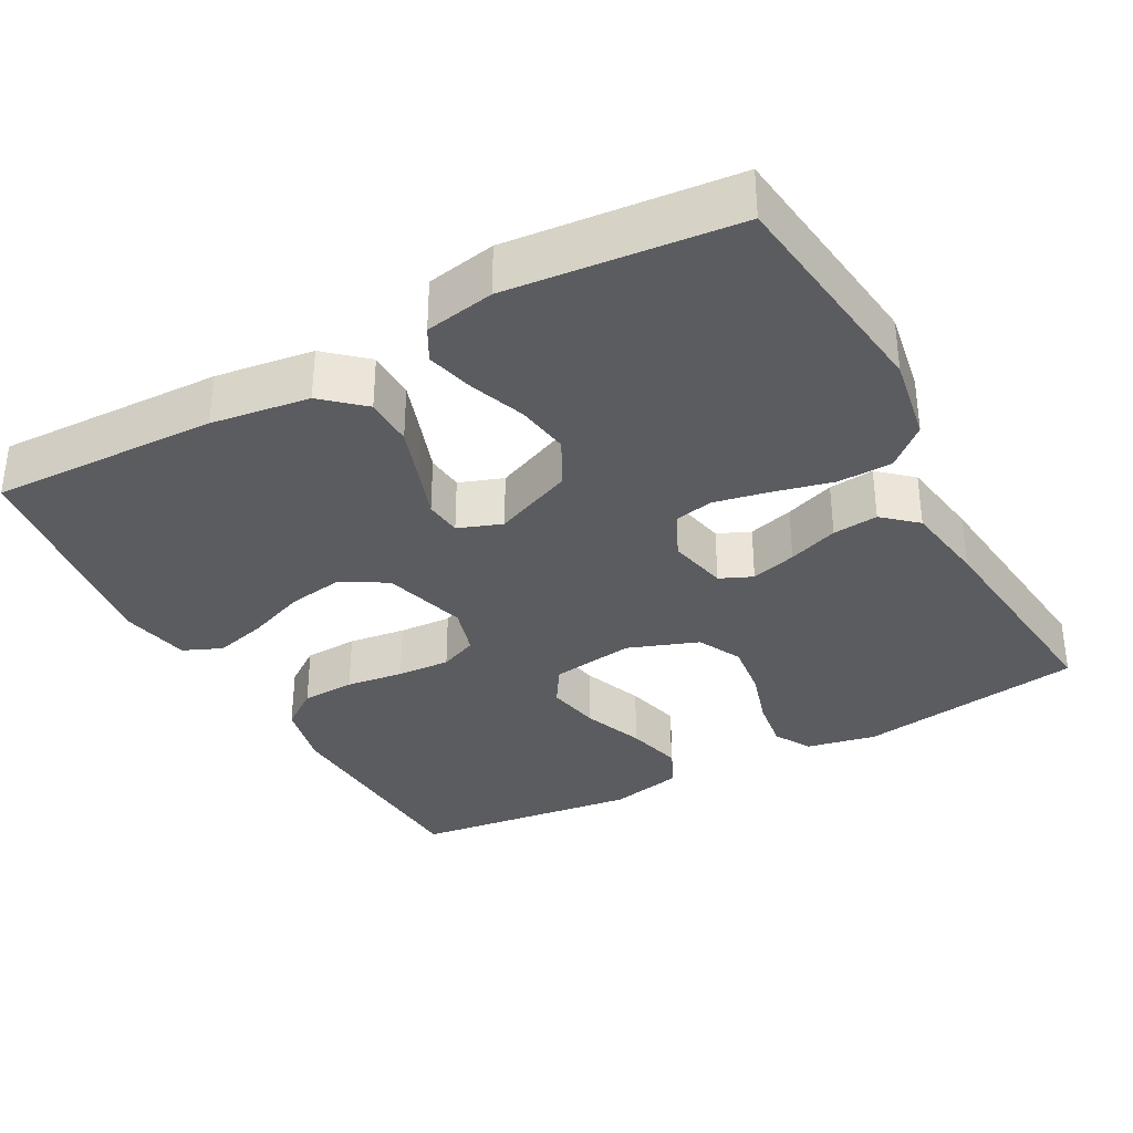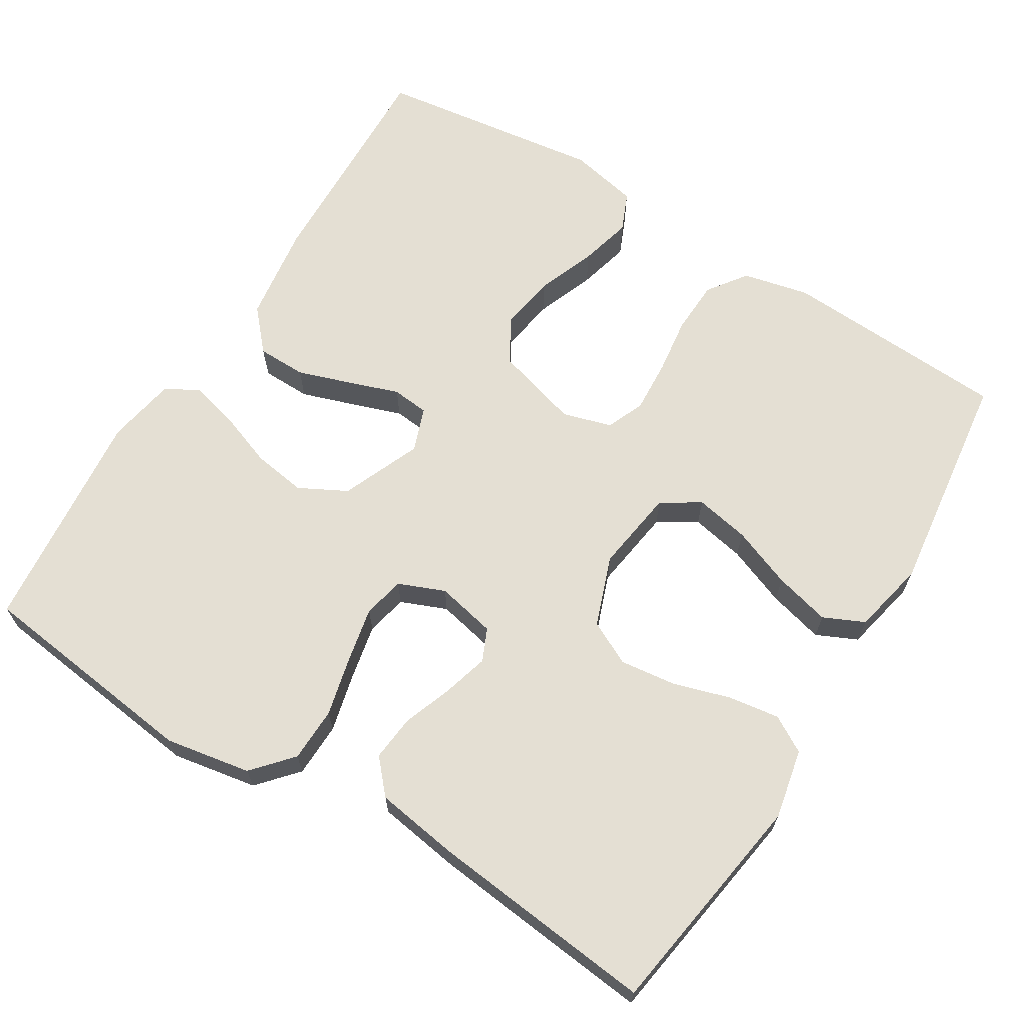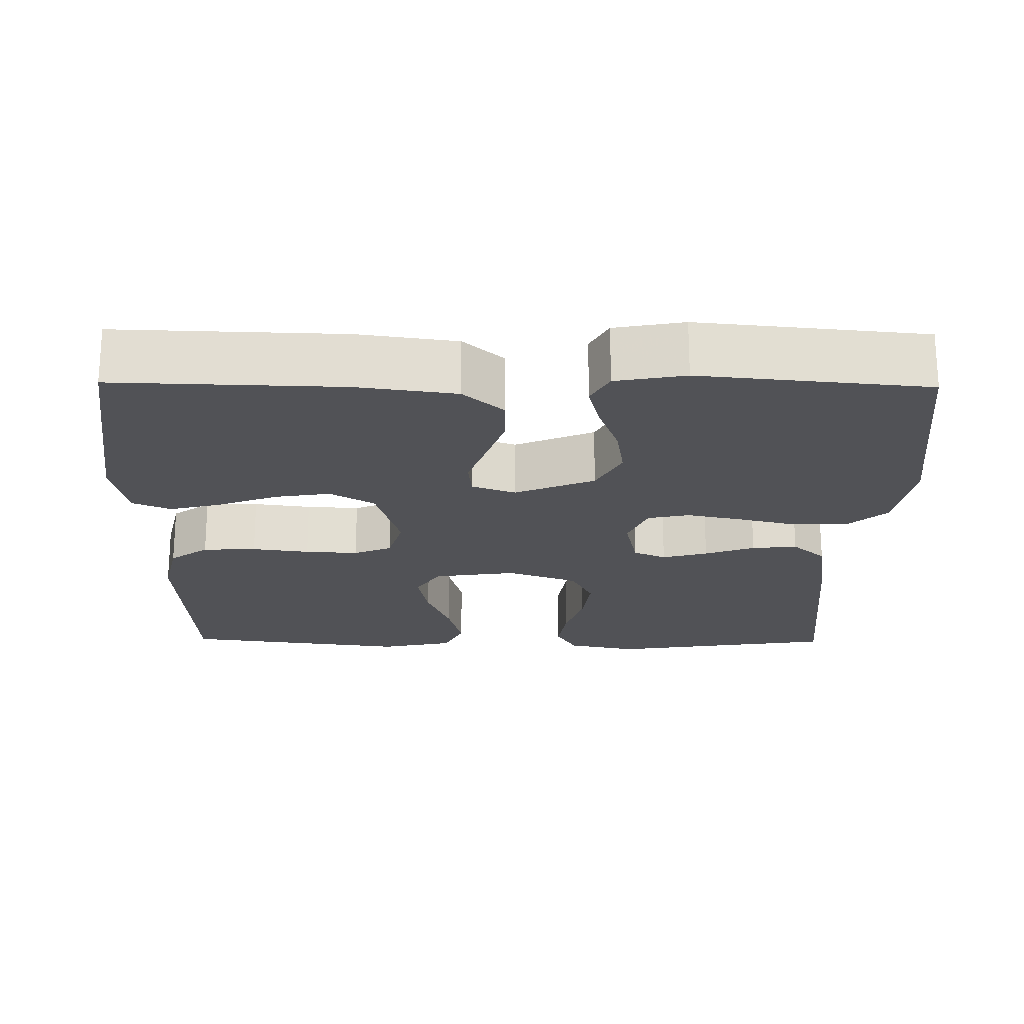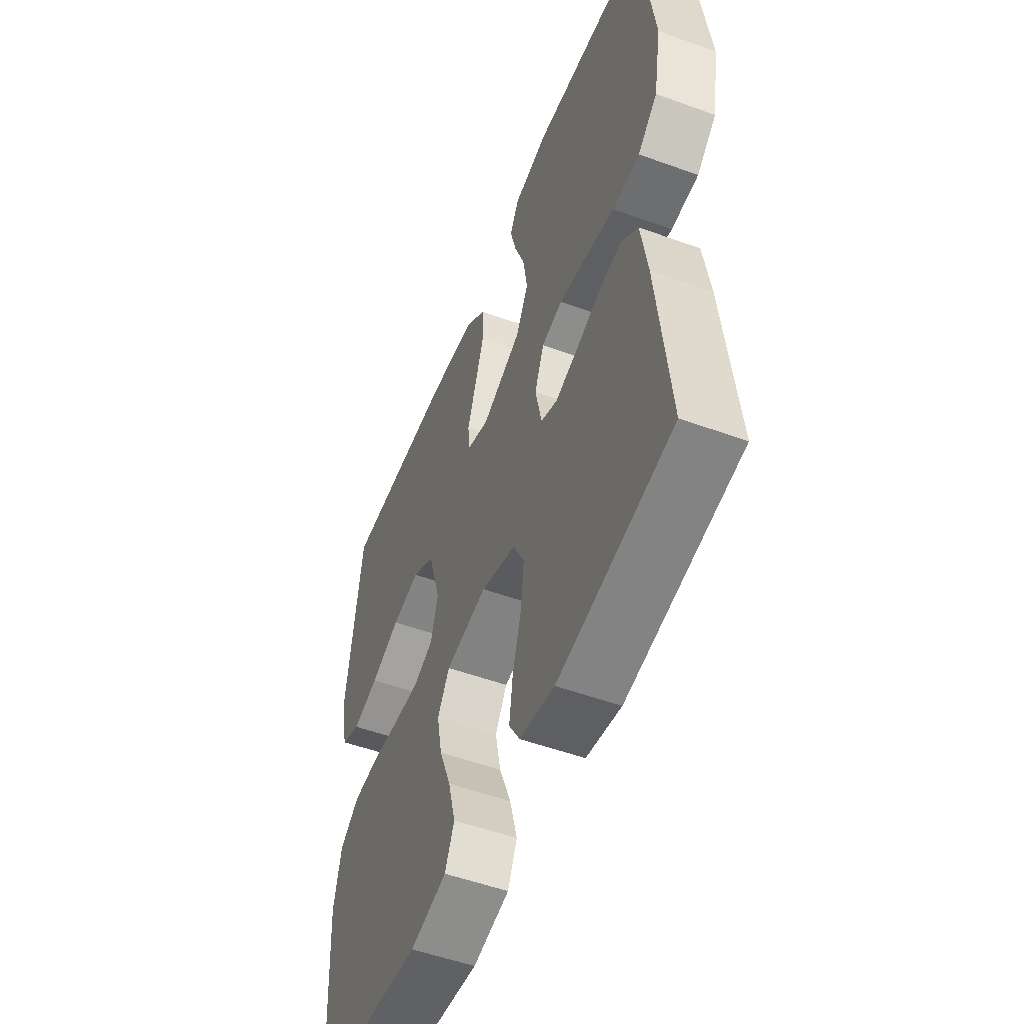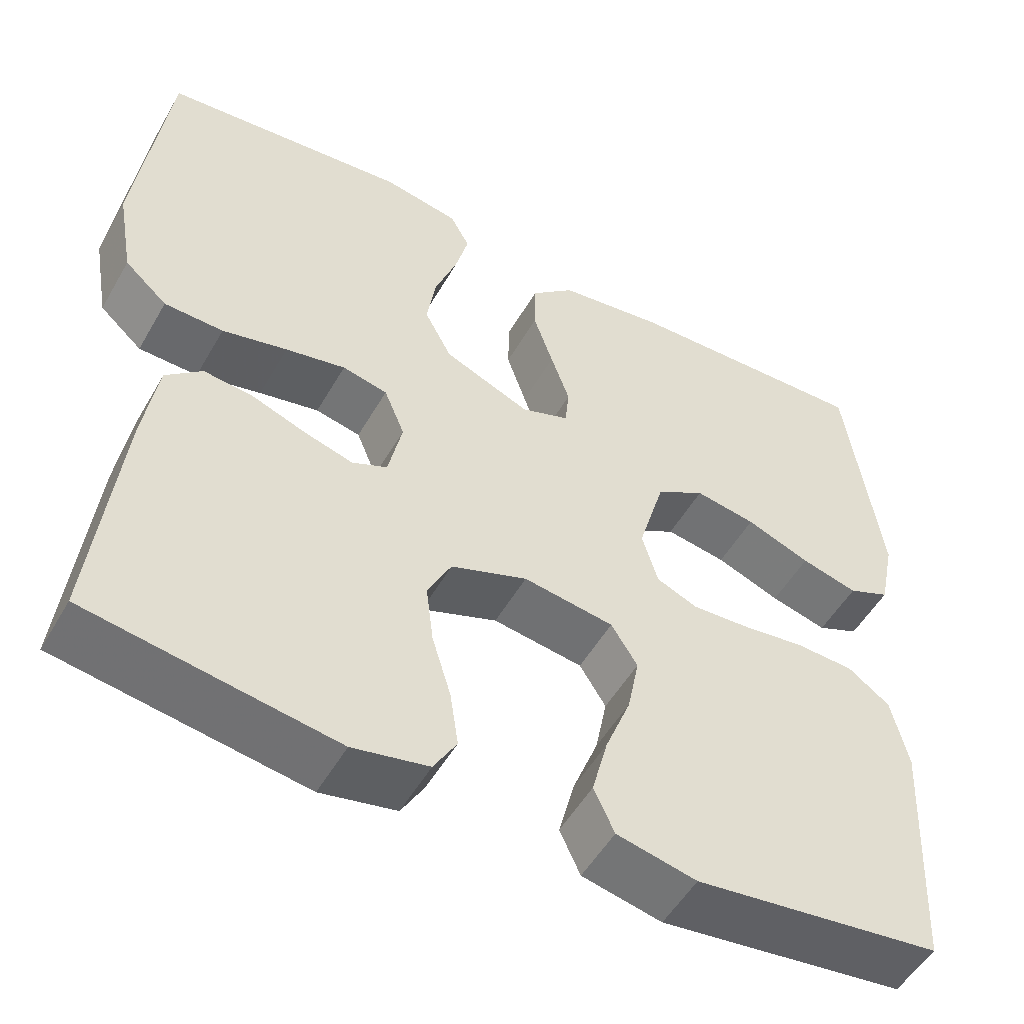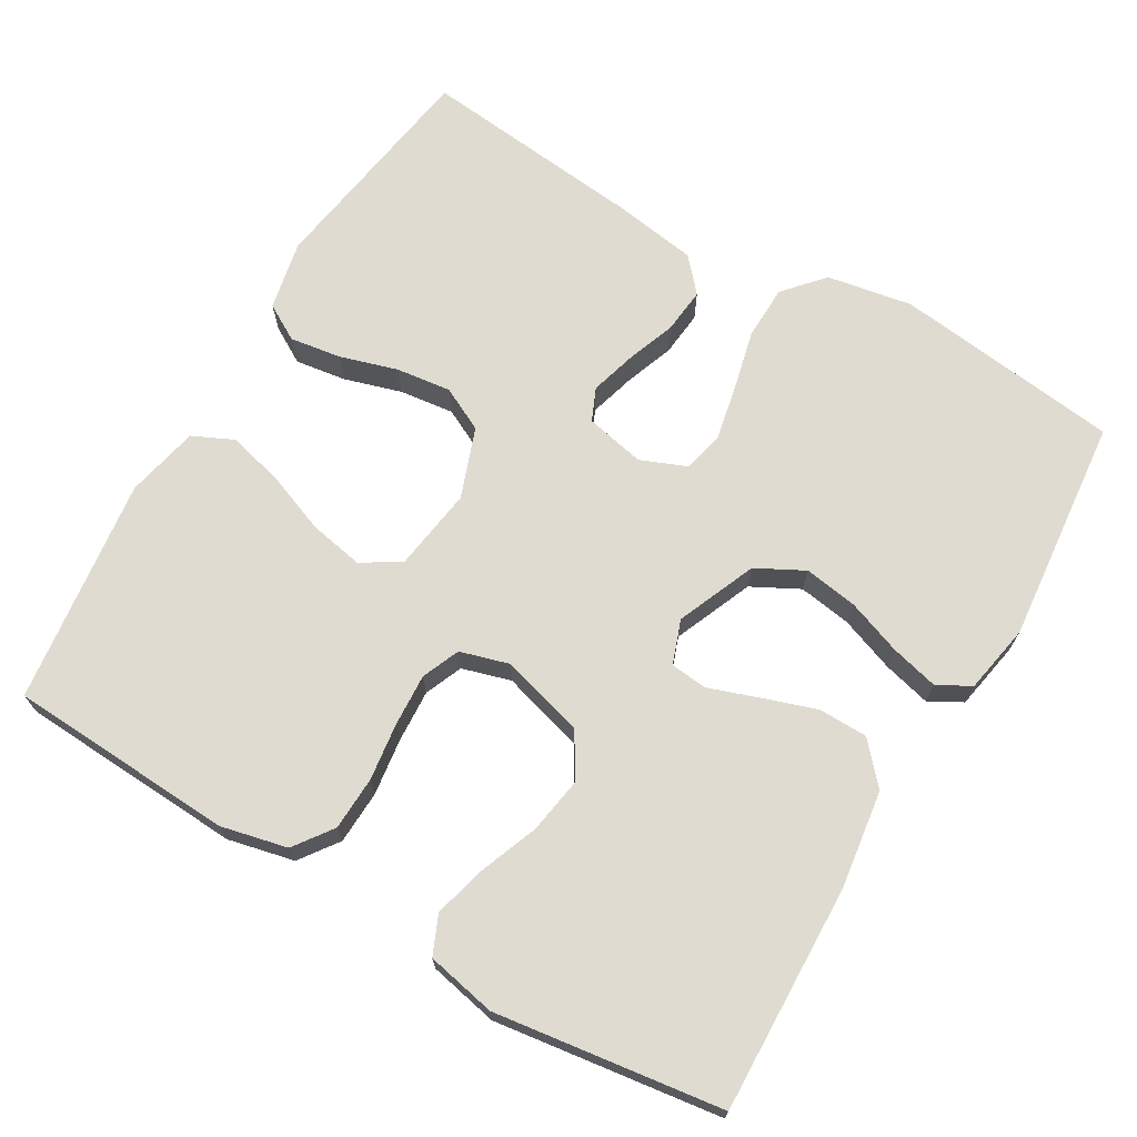
<metadata>
{"format":"obj","ext":"obj","renderer":"f3d","projection":"perspective","resolution":1024,"background":"white","views":[{"elev":-34.4,"azim":28.6,"up":"+Y"},{"elev":66.4,"azim":121.6,"up":"+Y"},{"elev":-21.2,"azim":-0.8,"up":"+Y"},{"elev":-52.7,"azim":68.7,"up":"+Z"},{"elev":-52.1,"azim":150.8,"up":"+Z"},{"elev":69.9,"azim":-59.6,"up":"+Y"}]}
</metadata>
<code>
v 0.5 0.07 0.5
v 0.537 0.07 0.2
v 0.517 0.07 0.087
v 0.465 0.07 0.041
v 0.393 0.07 0.039
v 0.314 0.07 0.058
v 0.241 0.07 0.073
v 0.186 0.07 0.061
v 0.161 0.07 0
v 0.178 0.07 -0.079
v 0.221 0.07 -0.098
v 0.281 0.07 -0.081
v 0.347 0.07 -0.057
v 0.407 0.07 -0.051
v 0.451 0.07 -0.09
v 0.468 0.07 -0.2
v 0.5 0.07 -0.5
v 0.2 0.07 -0.546
v 0.108 0.07 -0.527
v 0.08 0.07 -0.479
v 0.09 0.07 -0.411
v 0.113 0.07 -0.335
v 0.122 0.07 -0.262
v 0.093 0.07 -0.204
v 0 0.07 -0.17
v -0.11 0.07 -0.186
v -0.142 0.07 -0.237
v -0.128 0.07 -0.309
v -0.097 0.07 -0.389
v -0.078 0.07 -0.463
v -0.103 0.07 -0.517
v -0.2 0.07 -0.538
v -0.5 0.07 -0.5
v -0.516 0.07 -0.2
v -0.496 0.07 -0.112
v -0.445 0.07 -0.075
v -0.374 0.07 -0.072
v -0.298 0.07 -0.082
v -0.228 0.07 -0.086
v -0.178 0.07 -0.065
v -0.159 0.07 0
v -0.191 0.07 0.111
v -0.25 0.07 0.146
v -0.324 0.07 0.134
v -0.402 0.07 0.104
v -0.471 0.07 0.086
v -0.522 0.07 0.108
v -0.541 0.07 0.2
v -0.5 0.07 0.5
v -0.2 0.07 0.491
v -0.07 0.07 0.473
v -0.017 0.07 0.426
v -0.016 0.07 0.361
v -0.04 0.07 0.29
v -0.063 0.07 0.224
v -0.058 0.07 0.175
v 0 0.07 0.154
v 0.105 0.07 0.198
v 0.138 0.07 0.261
v 0.127 0.07 0.332
v 0.1 0.07 0.405
v 0.084 0.07 0.468
v 0.108 0.07 0.512
v 0.2 0.07 0.529
v 0.5 0 0.5
v 0.537 0 0.2
v 0.517 0 0.087
v 0.465 0 0.041
v 0.393 0 0.039
v 0.314 0 0.058
v 0.241 0 0.073
v 0.186 0 0.061
v 0.161 0 0
v 0.178 0 -0.079
v 0.221 0 -0.098
v 0.281 0 -0.081
v 0.347 0 -0.057
v 0.407 0 -0.051
v 0.451 0 -0.09
v 0.468 0 -0.2
v 0.5 0 -0.5
v 0.2 0 -0.546
v 0.108 0 -0.527
v 0.08 0 -0.479
v 0.09 0 -0.411
v 0.113 0 -0.335
v 0.122 0 -0.262
v 0.093 0 -0.204
v 0 0 -0.17
v -0.11 0 -0.186
v -0.142 0 -0.237
v -0.128 0 -0.309
v -0.097 0 -0.389
v -0.078 0 -0.463
v -0.103 0 -0.517
v -0.2 0 -0.538
v -0.5 0 -0.5
v -0.516 0 -0.2
v -0.496 0 -0.112
v -0.445 0 -0.075
v -0.374 0 -0.072
v -0.298 0 -0.082
v -0.228 0 -0.086
v -0.178 0 -0.065
v -0.159 0 0
v -0.191 0 0.111
v -0.25 0 0.146
v -0.324 0 0.134
v -0.402 0 0.104
v -0.471 0 0.086
v -0.522 0 0.108
v -0.541 0 0.2
v -0.5 0 0.5
v -0.2 0 0.491
v -0.07 0 0.473
v -0.017 0 0.426
v -0.016 0 0.361
v -0.04 0 0.29
v -0.063 0 0.224
v -0.058 0 0.175
v 0 0 0.154
v 0.105 0 0.198
v 0.138 0 0.261
v 0.127 0 0.332
v 0.1 0 0.405
v 0.084 0 0.468
v 0.108 0 0.512
v 0.2 0 0.529
f 60 61 62 63
f 59 60 63 64
f 52 53 54 55
f 50 51 52 55
f 50 55 56
f 49 50 56
f 48 49 56
f 44 45 46 47
f 43 44 47 48
f 35 36 37 38
f 35 38 39
f 34 35 39
f 33 34 39
f 32 33 39 40
f 28 29 30 31
f 27 28 31 32
f 19 20 21 22
f 19 22 23
f 18 19 23
f 17 18 23
f 16 17 23 24
f 12 13 14 15
f 11 12 15 16
f 3 4 5 6
f 3 6 7
f 2 3 7
f 59 64 1 2
f 58 59 2 7
f 57 58 7 8
f 43 48 56 57
f 42 43 57 8
f 41 42 8 9
f 27 32 40 41
f 26 27 41
f 25 26 41 9
f 11 16 24 25
f 10 11 25
f 9 10 25
f 127 126 125 124
f 128 127 124 123
f 119 118 117 116
f 119 116 115 114
f 120 119 114
f 120 114 113
f 120 113 112
f 111 110 109 108
f 112 111 108 107
f 102 101 100 99
f 103 102 99
f 103 99 98
f 103 98 97
f 104 103 97 96
f 95 94 93 92
f 96 95 92 91
f 86 85 84 83
f 87 86 83
f 87 83 82
f 87 82 81
f 88 87 81 80
f 79 78 77 76
f 80 79 76 75
f 70 69 68 67
f 71 70 67
f 71 67 66
f 66 65 128 123
f 71 66 123 122
f 72 71 122 121
f 121 120 112 107
f 72 121 107 106
f 73 72 106 105
f 105 104 96 91
f 105 91 90
f 73 105 90 89
f 89 88 80 75
f 89 75 74
f 89 74 73
f 1 65 66 2
f 2 66 67 3
f 3 67 68 4
f 4 68 69 5
f 5 69 70 6
f 6 70 71 7
f 7 71 72 8
f 8 72 73 9
f 9 73 74 10
f 10 74 75 11
f 11 75 76 12
f 12 76 77 13
f 13 77 78 14
f 14 78 79 15
f 15 79 80 16
f 16 80 81 17
f 17 81 82 18
f 18 82 83 19
f 19 83 84 20
f 20 84 85 21
f 21 85 86 22
f 22 86 87 23
f 23 87 88 24
f 24 88 89 25
f 25 89 90 26
f 26 90 91 27
f 27 91 92 28
f 28 92 93 29
f 29 93 94 30
f 30 94 95 31
f 31 95 96 32
f 32 96 97 33
f 33 97 98 34
f 34 98 99 35
f 35 99 100 36
f 36 100 101 37
f 37 101 102 38
f 38 102 103 39
f 39 103 104 40
f 40 104 105 41
f 41 105 106 42
f 42 106 107 43
f 43 107 108 44
f 44 108 109 45
f 45 109 110 46
f 46 110 111 47
f 47 111 112 48
f 48 112 113 49
f 49 113 114 50
f 50 114 115 51
f 51 115 116 52
f 52 116 117 53
f 53 117 118 54
f 54 118 119 55
f 55 119 120 56
f 56 120 121 57
f 57 121 122 58
f 58 122 123 59
f 59 123 124 60
f 60 124 125 61
f 61 125 126 62
f 62 126 127 63
f 63 127 128 64
f 64 128 65 1

</code>
